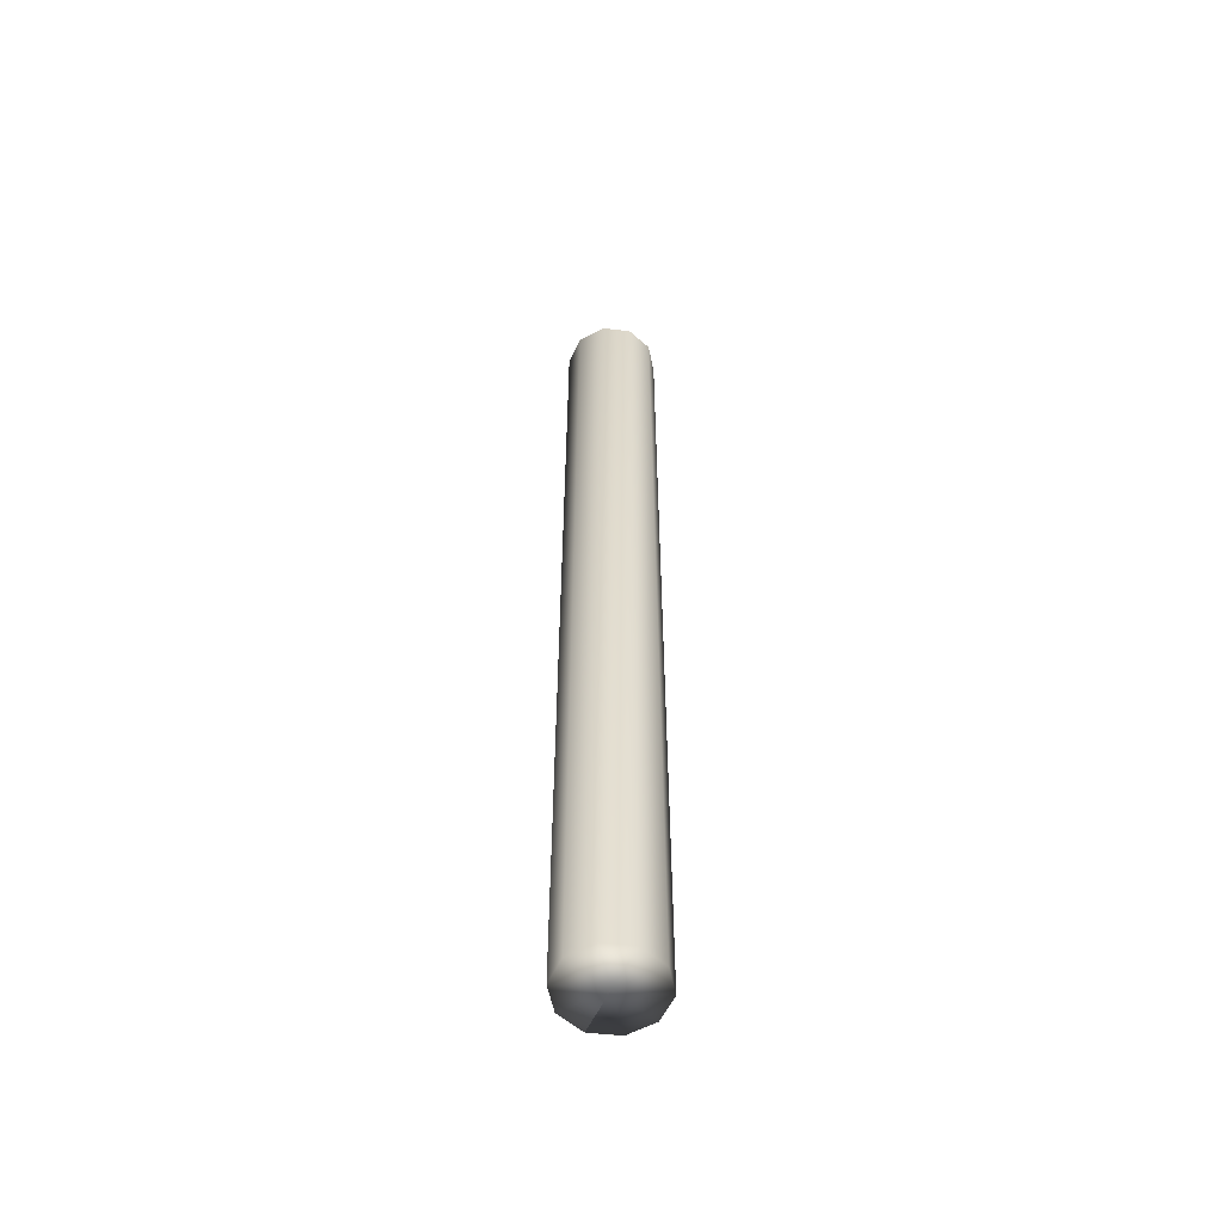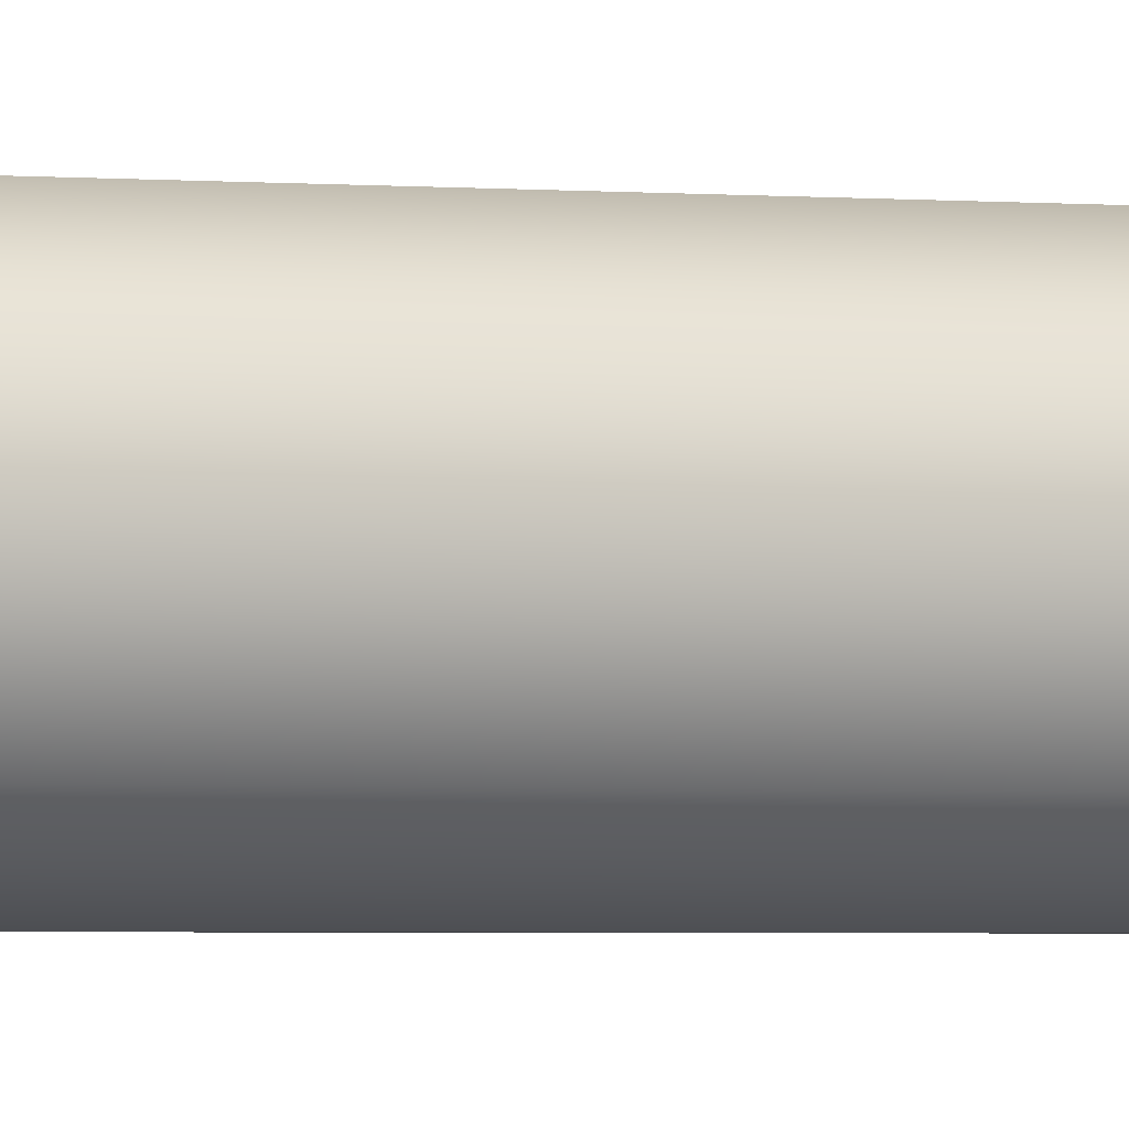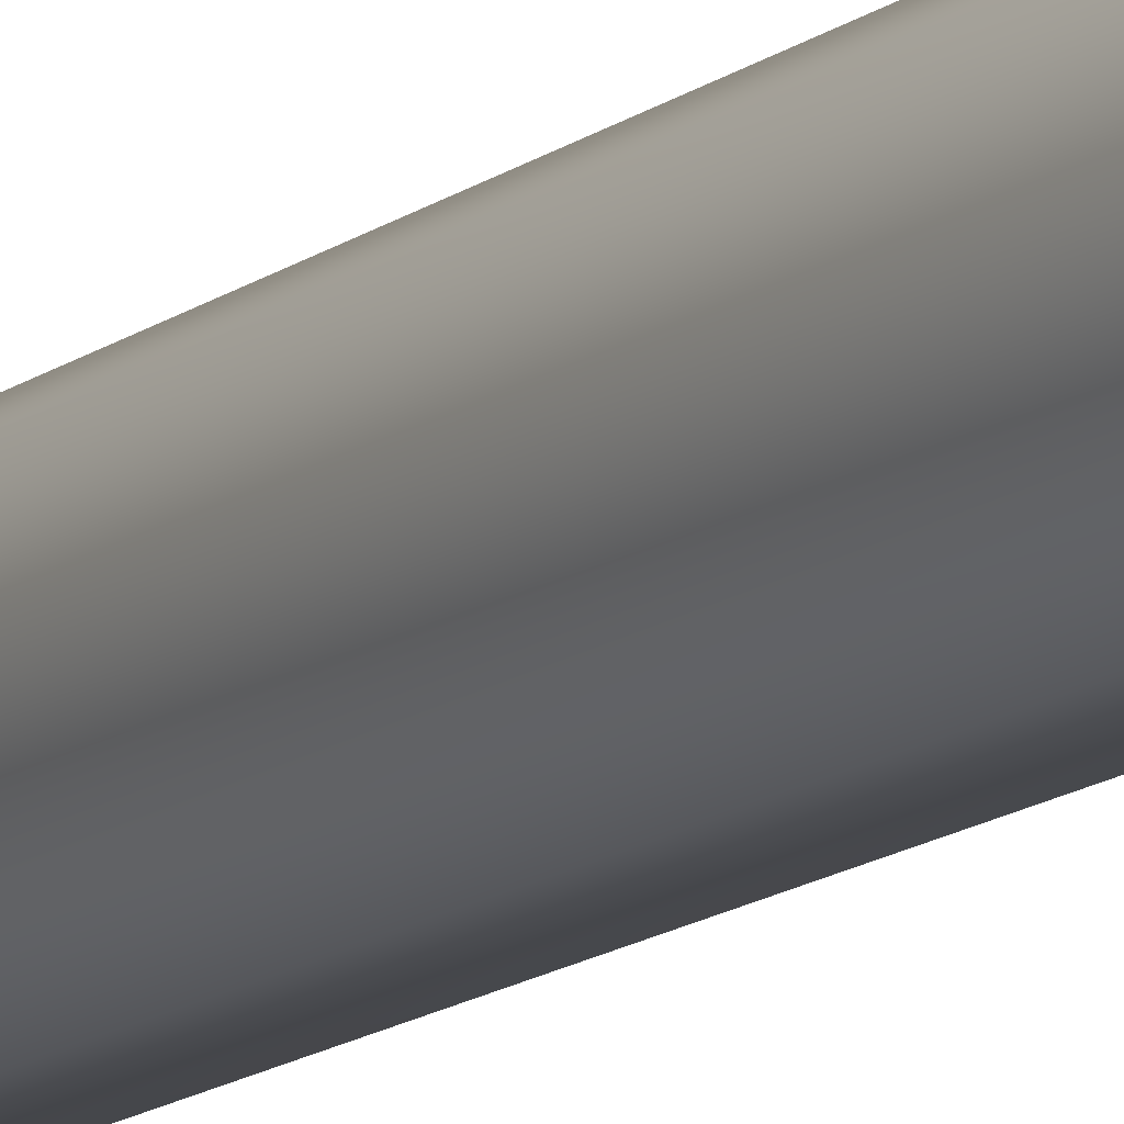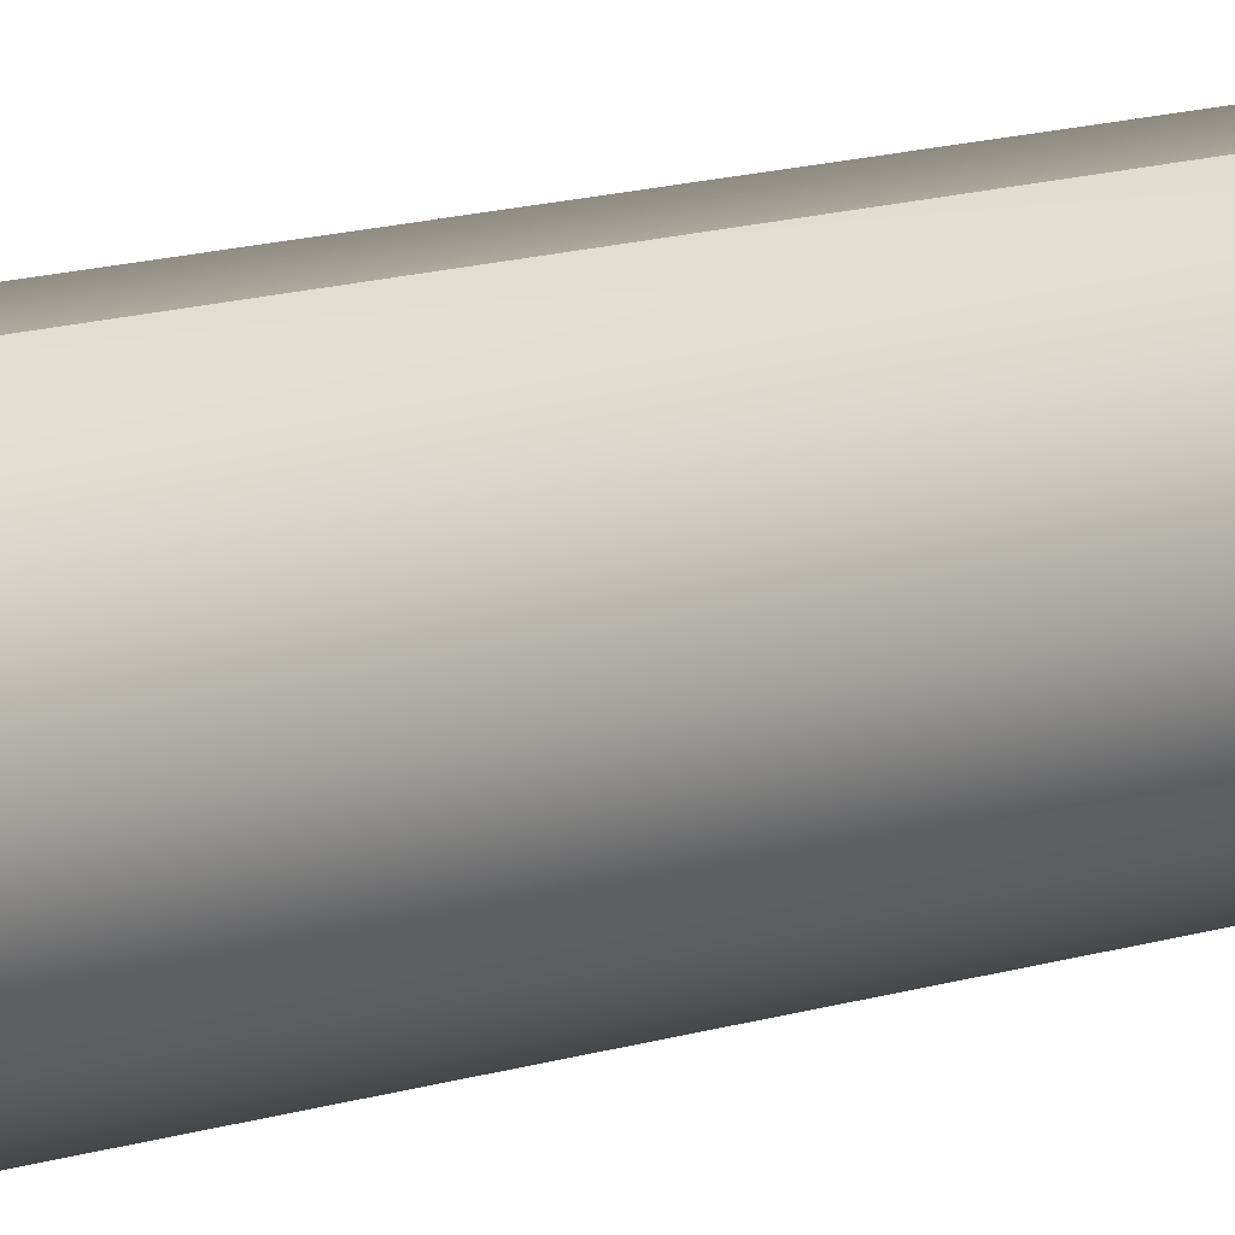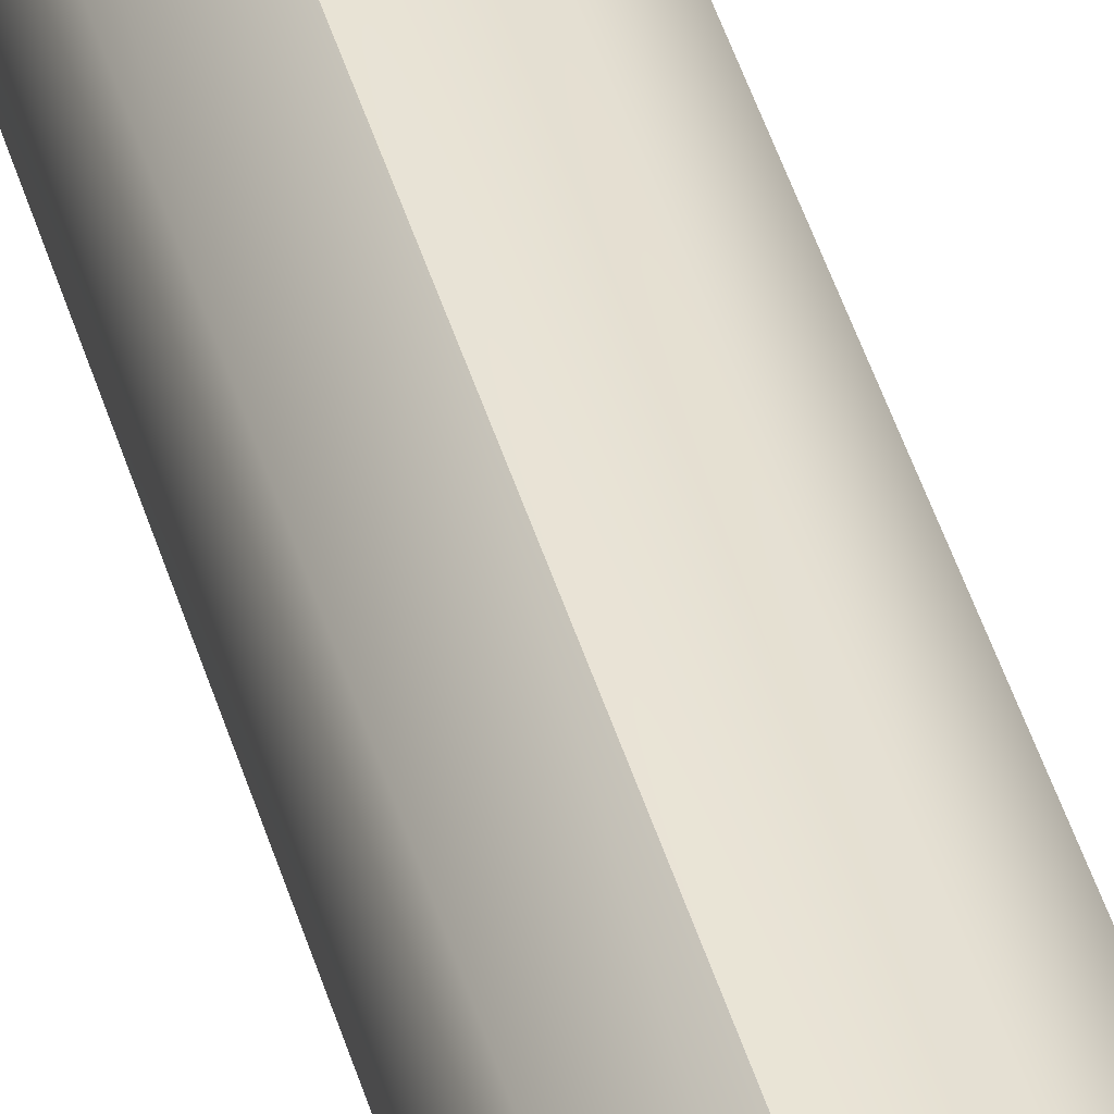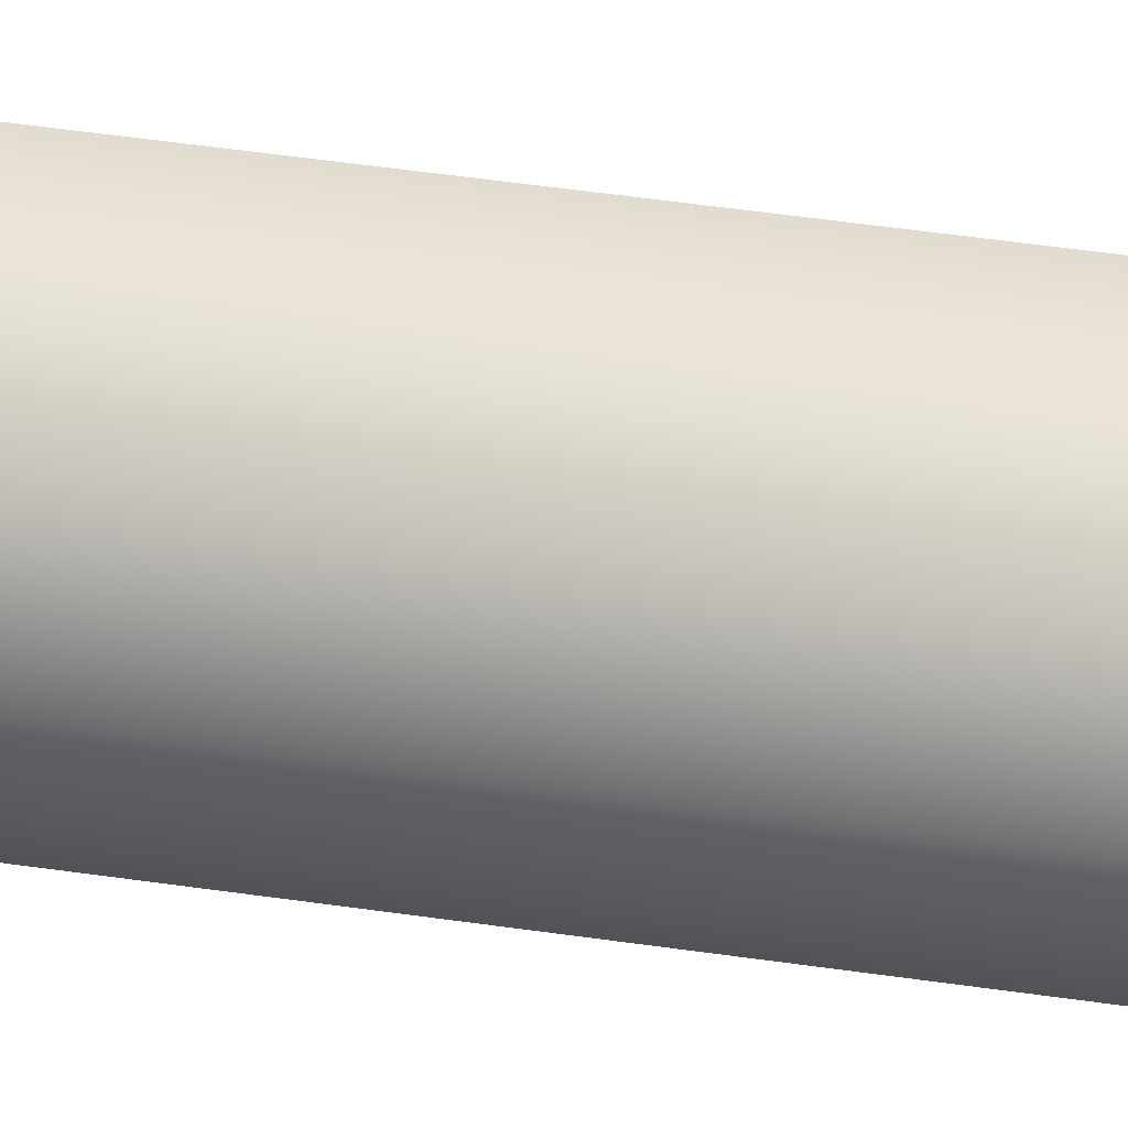
<metadata>
{"format":"obj","ext":"obj","renderer":"f3d","projection":"perspective","resolution":1024,"background":"white","views":[{"elev":-56.1,"azim":137.4,"up":"+Y"},{"elev":-1.5,"azim":62.3,"up":"+Z"},{"elev":-12.7,"azim":150.6,"up":"+Z"},{"elev":8.9,"azim":-137.8,"up":"+Z"},{"elev":41.6,"azim":-15.1,"up":"+Z"},{"elev":34.0,"azim":102.4,"up":"+Z"}]}
</metadata>
<code>
g Cylinder11
v -0.0002747 0.0004272 -0.0004883
v -4.045 0.0004272 2.938
v -5 0.0004272 -0.0004883
v -1.545 0.0004272 4.755
v 1.545 0.0004272 4.755
v -1.545 0.0004272 4.755
v 4.045 0.0004272 2.938
v 5 0.0004272 -0.0004883
v 4.045 0.0004272 -2.939
v 1.545 0.0004272 -4.756
v -1.545 0.0004272 -4.756
v -4.045 0.0004272 -2.939
v -4.045 51.89 2.938
v -5 51.89 -0.0004883
v -1.545 51.89 4.755
v 1.545 51.89 4.755
v -1.545 51.89 4.755
v 4.045 51.89 2.938
v 5 51.89 -0.0004883
v 4.045 51.89 -2.939
v 1.545 51.89 -4.756
v -1.545 51.89 -4.756
v -4.045 51.89 -2.939
v -4.045 103.8 2.938
v -5 103.8 -0.0004883
v -1.545 103.8 4.755
v 1.545 103.8 4.755
v -1.545 103.8 4.755
v 4.045 103.8 2.938
v 5 103.8 -0.0004883
v 4.045 103.8 -2.939
v 1.545 103.8 -4.756
v -1.545 103.8 -4.756
v -4.045 103.8 -2.939
v -0.0002747 103.8 -0.0004883
f 3 1 2
f 2 1 4
f 6 1 5
f 5 1 7
f 7 1 8
f 8 1 9
f 9 1 10
f 10 1 11
f 11 1 12
f 12 1 3
f 14 3 13
f 13 3 2
f 13 2 15
f 15 2 4
f 17 6 16
f 16 6 5
f 16 5 18
f 18 5 7
f 18 7 19
f 19 7 8
f 19 8 20
f 20 8 9
f 20 9 21
f 21 9 10
f 21 10 22
f 22 10 11
f 22 11 23
f 23 11 12
f 23 12 14
f 14 12 3
f 25 14 24
f 24 14 13
f 24 13 26
f 26 13 15
f 28 17 27
f 27 17 16
f 27 16 29
f 29 16 18
f 29 18 30
f 30 18 19
f 30 19 31
f 31 19 20
f 31 20 32
f 32 20 21
f 32 21 33
f 33 21 22
f 33 22 34
f 34 22 23
f 34 23 25
f 25 23 14
f 24 35 25
f 26 35 24
f 27 35 28
f 29 35 27
f 30 35 29
f 31 35 30
f 32 35 31
f 33 35 32
f 34 35 33
f 25 35 34

</code>
